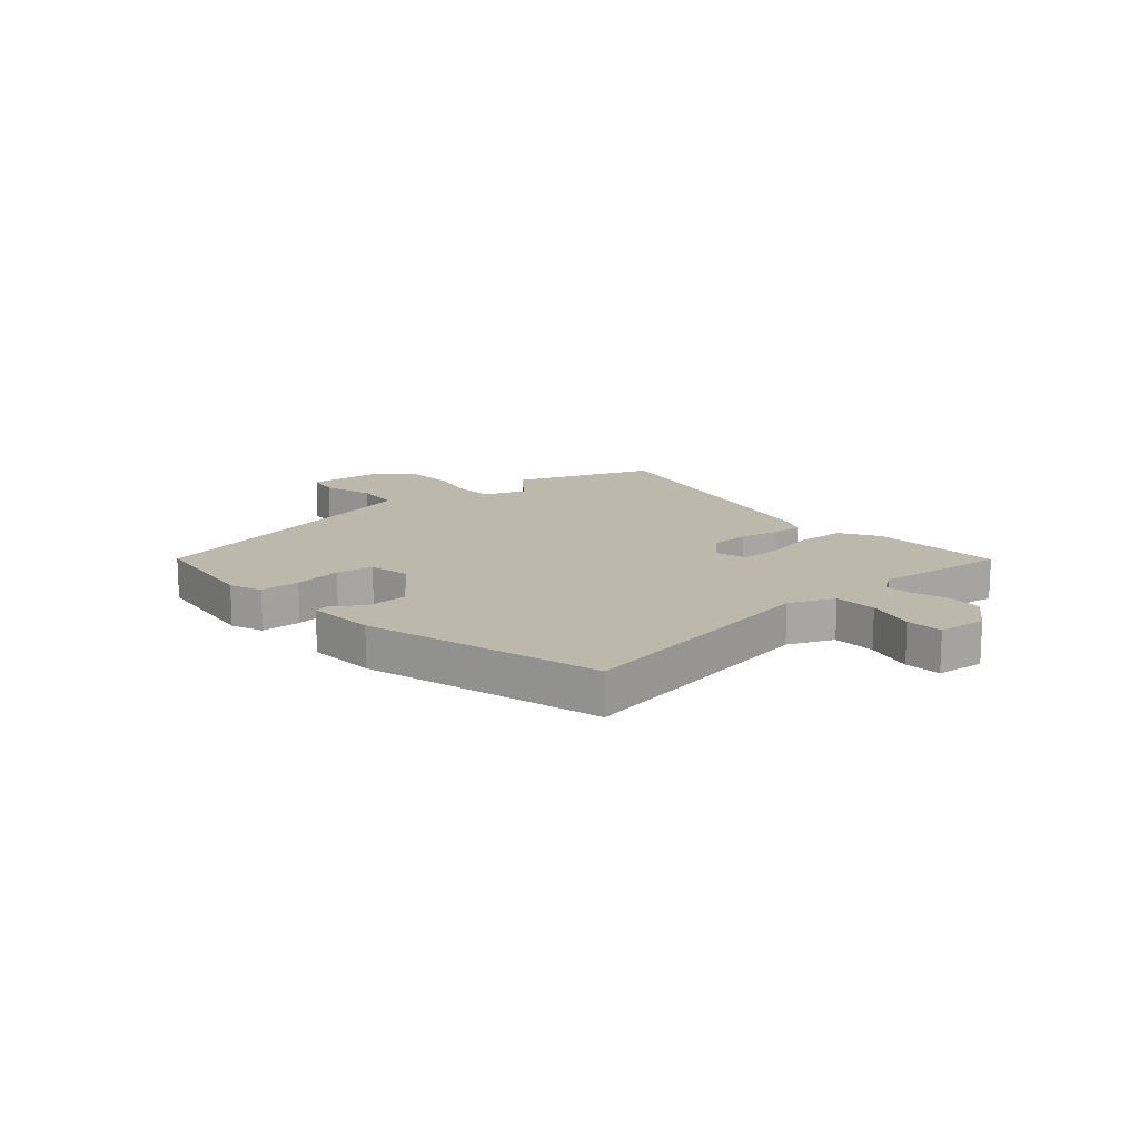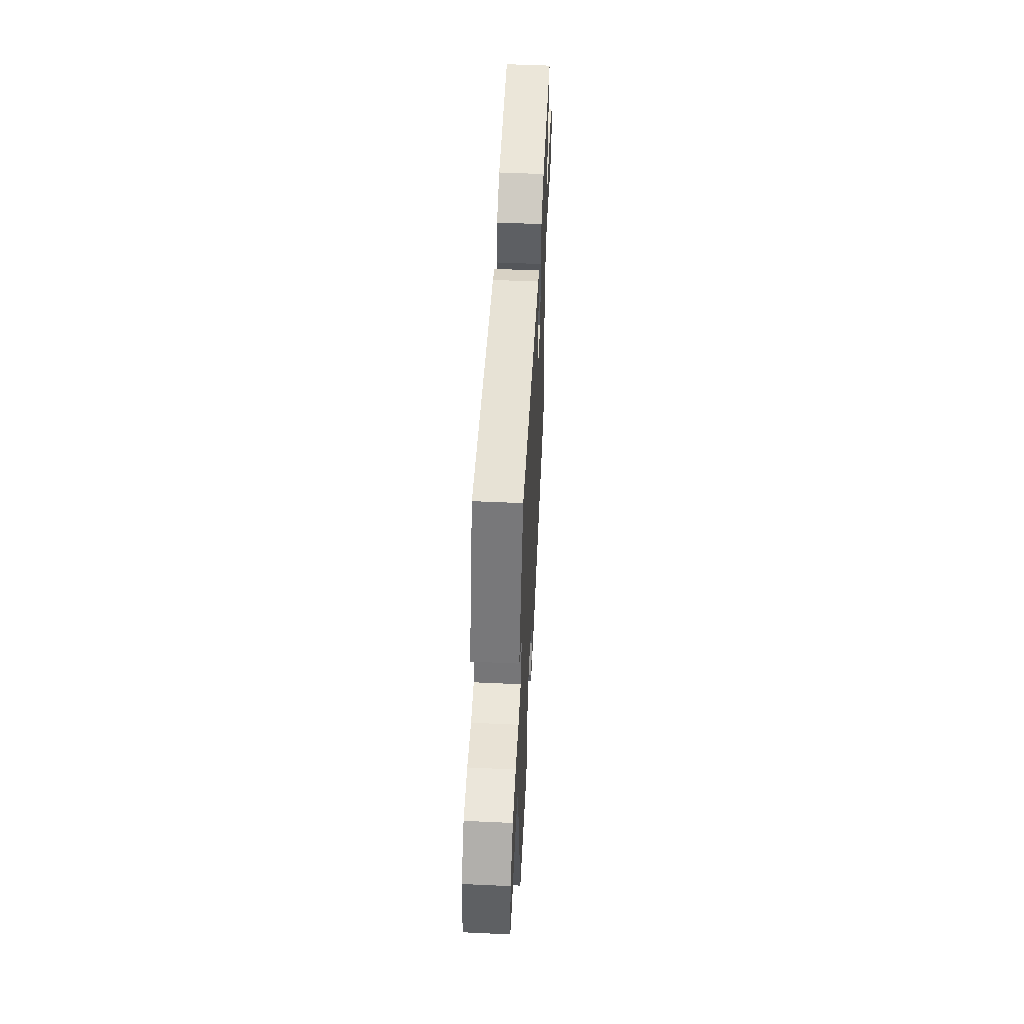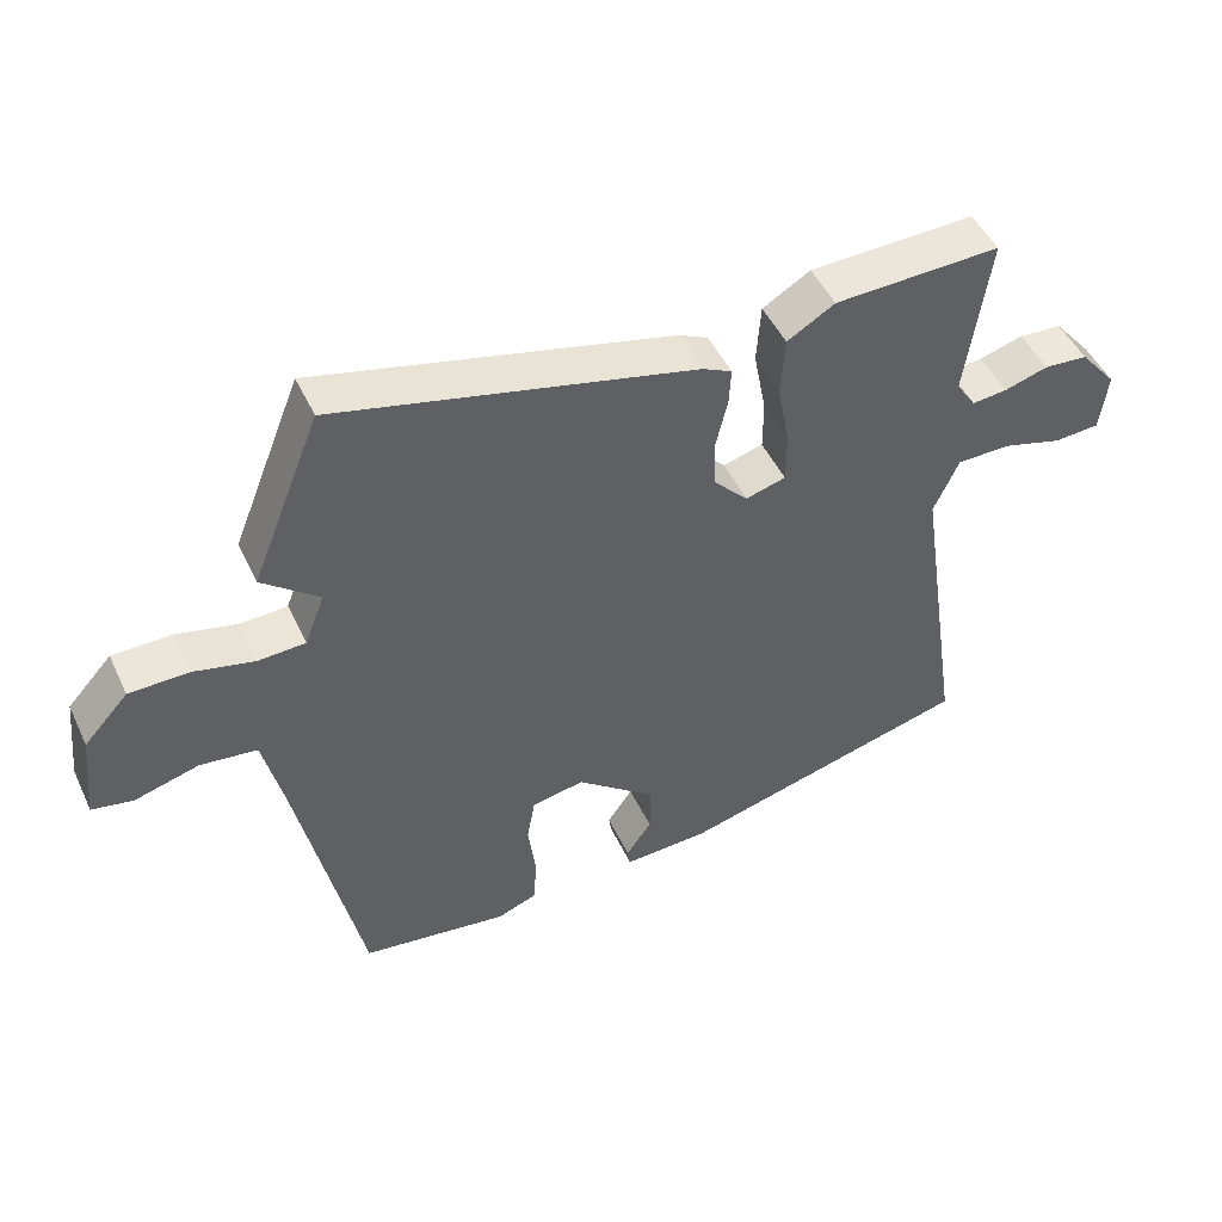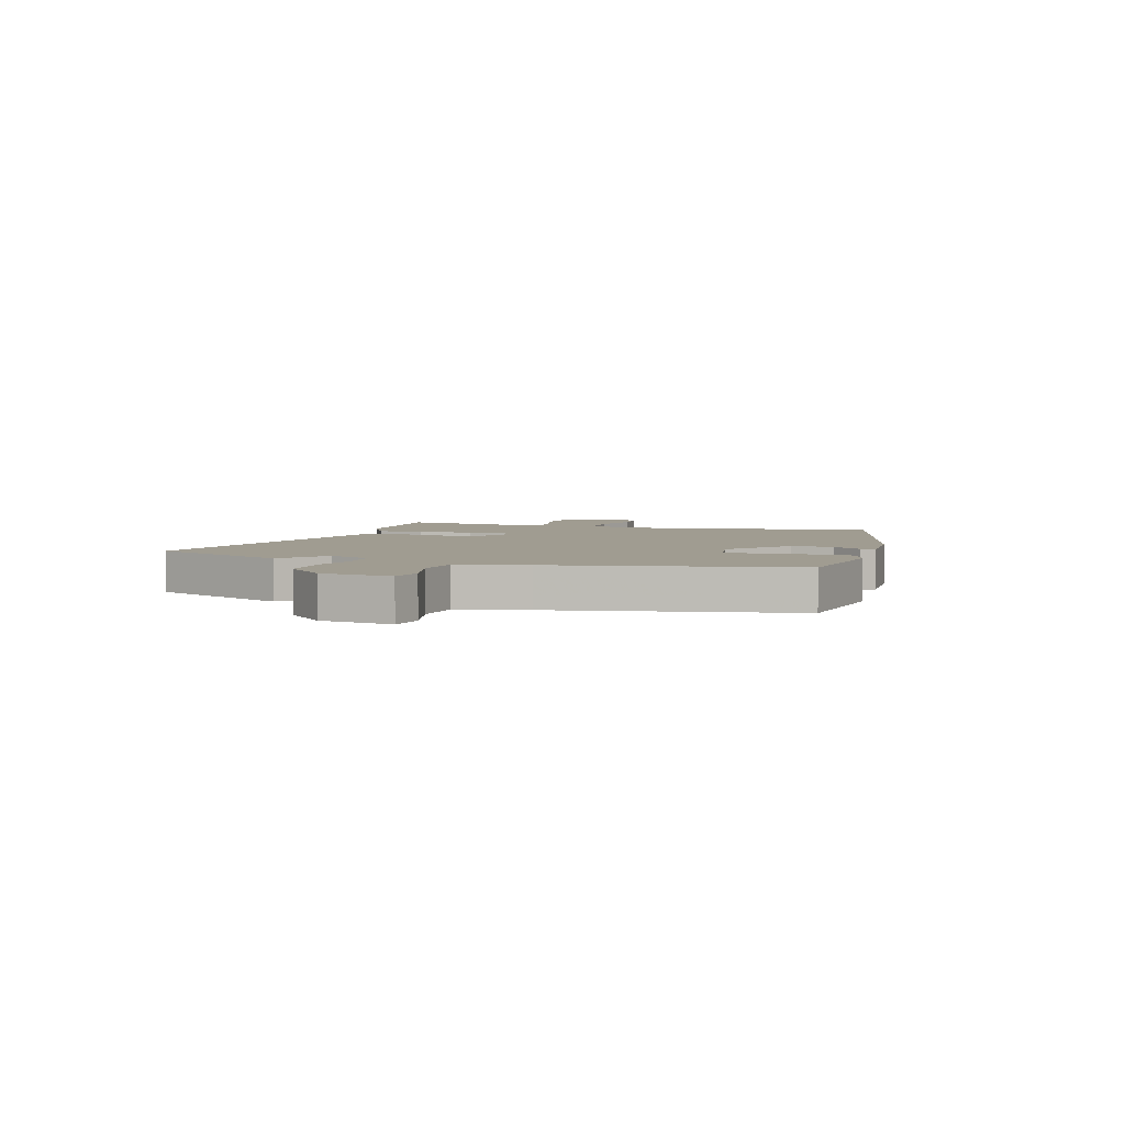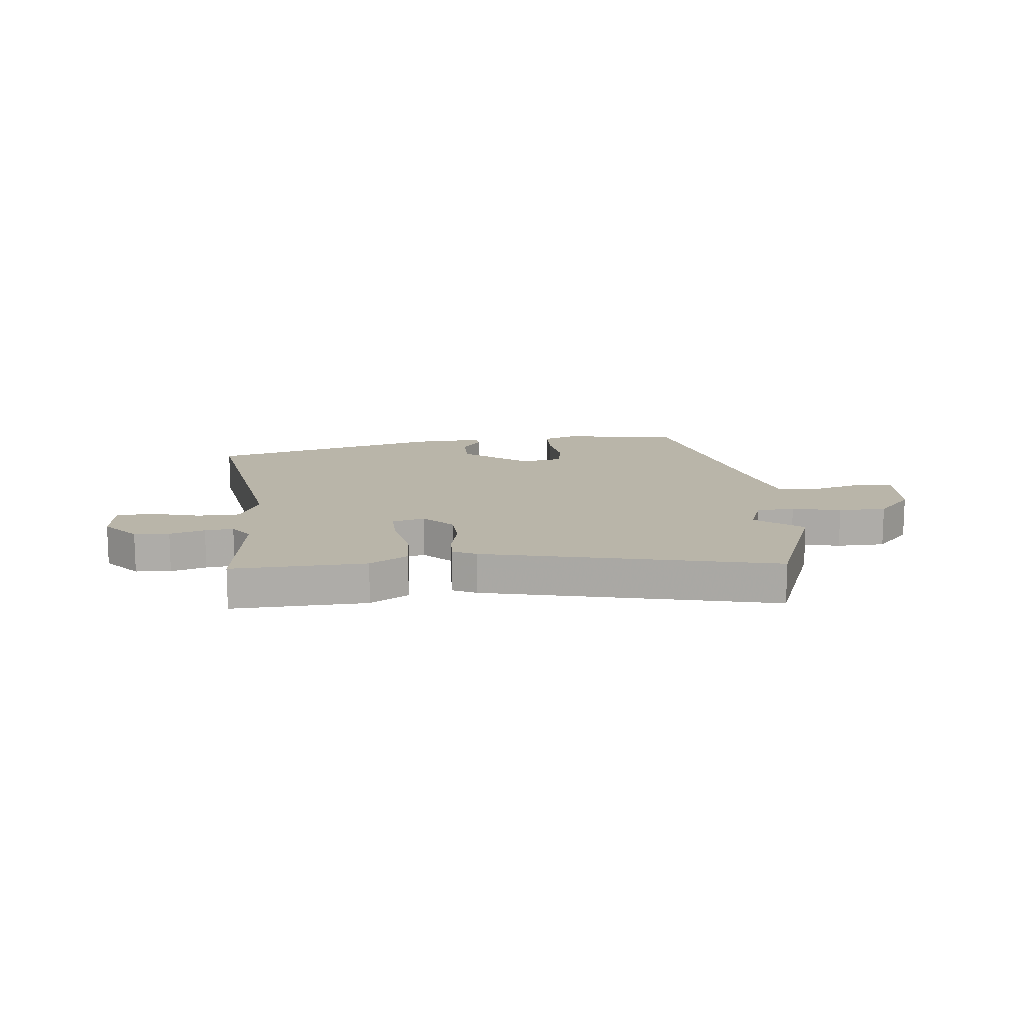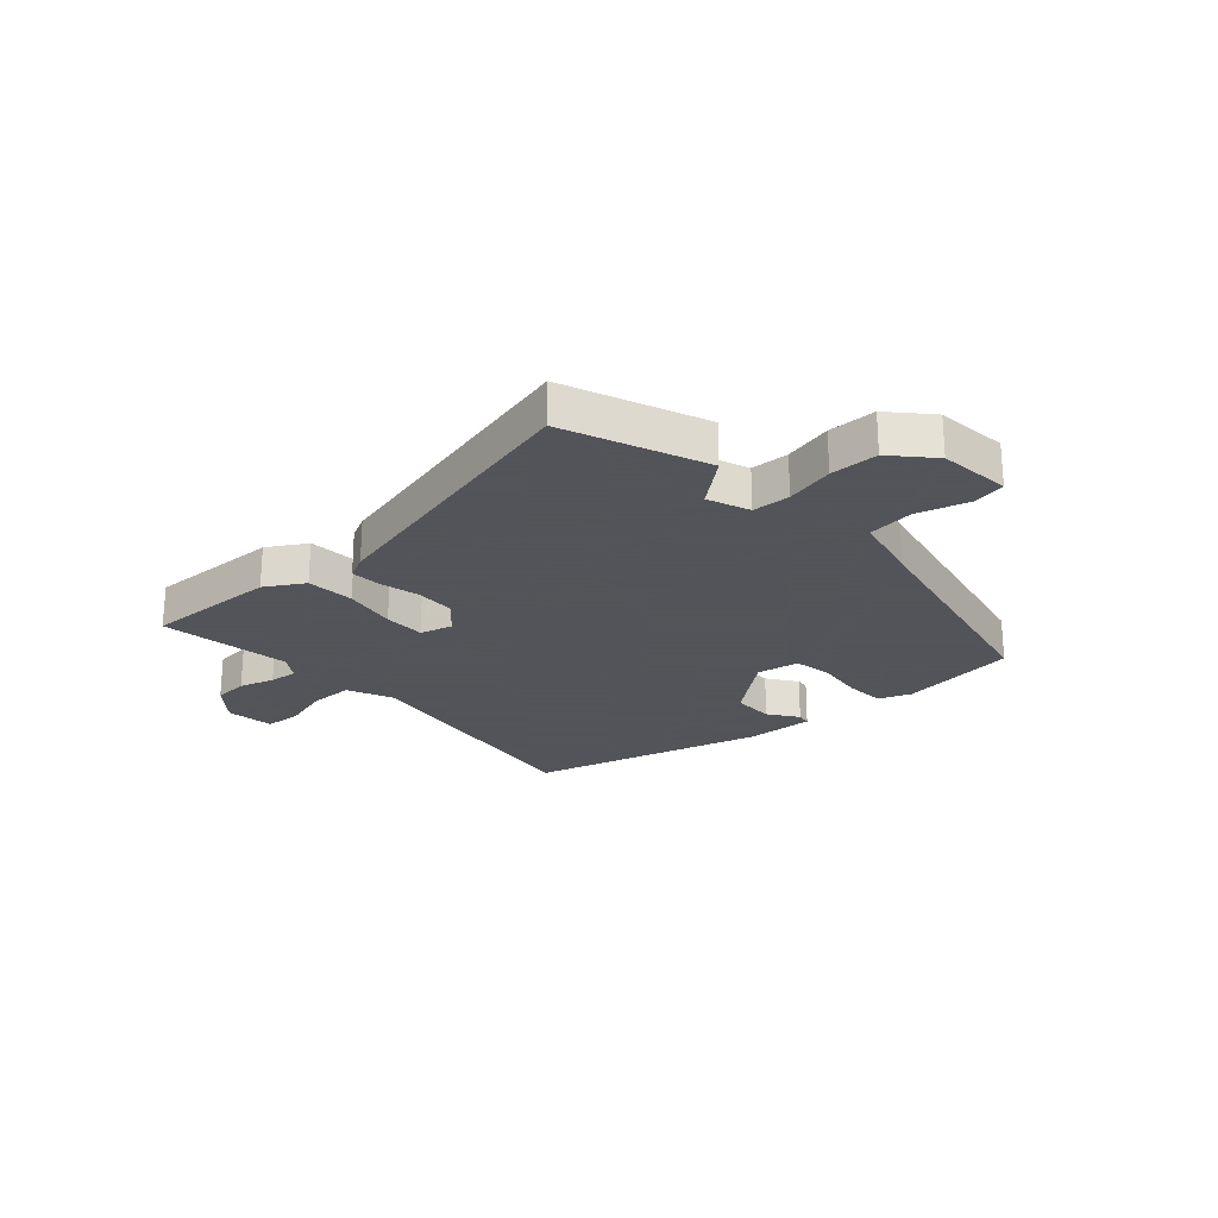
<metadata>
{"format":"obj","ext":"obj","renderer":"f3d","projection":"perspective","resolution":1024,"background":"white","views":[{"elev":14.6,"azim":-132.3,"up":"+Y"},{"elev":54.0,"azim":92.8,"up":"+Z"},{"elev":48.5,"azim":155.4,"up":"+Z"},{"elev":4.3,"azim":108.1,"up":"+Y"},{"elev":13.4,"azim":-6.7,"up":"+Y"},{"elev":-23.9,"azim":41.9,"up":"+Y"}]}
</metadata>
<code>
v -0.522 0.07 -0.387
v -0.451 0.07 0.082
v -0.487 0.07 0.163
v -0.564 0.07 0.164
v -0.651 0.07 0.139
v -0.716 0.07 0.143
v -0.727 0.07 0.23
v -0.673 0.07 0.295
v -0.61 0.07 0.3
v -0.547 0.07 0.281
v -0.496 0.07 0.276
v -0.467 0.07 0.32
v -0.5 0.07 0.557
v -0.26 0.07 0.55
v -0.191 0.07 0.509
v -0.185 0.07 0.423
v -0.203 0.07 0.327
v -0.203 0.07 0.253
v -0.145 0.07 0.237
v -0.095 0.07 0.29
v -0.093 0.07 0.361
v -0.11 0.07 0.433
v -0.113 0.07 0.487
v -0.071 0.07 0.508
v 0.446 0.07 0.635
v 0.546 0.07 0.385
v 0.464 0.07 0.318
v 0.493 0.07 0.243
v 0.561 0.07 0.24
v 0.648 0.07 0.261
v 0.734 0.07 0.26
v 0.798 0.07 0.19
v 0.812 0.07 0.061
v 0.753 0.07 0.049
v 0.66 0.07 0.075
v 0.578 0.07 0.065
v 0.549 0.07 -0.06
v 0.459 0.07 -0.489
v 0.246 0.07 -0.52
v 0.188 0.07 -0.498
v 0.184 0.07 -0.426
v 0.195 0.07 -0.339
v 0.183 0.07 -0.272
v 0.107 0.07 -0.258
v -0.007 0.07 -0.35
v -0.007 0.07 -0.425
v 0.03 0.07 -0.478
v 0.026 0.07 -0.504
v -0.098 0.07 -0.499
v -0.522 0 -0.387
v -0.451 0 0.082
v -0.487 0 0.163
v -0.564 0 0.164
v -0.651 0 0.139
v -0.716 0 0.143
v -0.727 0 0.23
v -0.673 0 0.295
v -0.61 0 0.3
v -0.547 0 0.281
v -0.496 0 0.276
v -0.467 0 0.32
v -0.5 0 0.557
v -0.26 0 0.55
v -0.191 0 0.509
v -0.185 0 0.423
v -0.203 0 0.327
v -0.203 0 0.253
v -0.145 0 0.237
v -0.095 0 0.29
v -0.093 0 0.361
v -0.11 0 0.433
v -0.113 0 0.487
v -0.071 0 0.508
v 0.446 0 0.635
v 0.546 0 0.385
v 0.464 0 0.318
v 0.493 0 0.243
v 0.561 0 0.24
v 0.648 0 0.261
v 0.734 0 0.26
v 0.798 0 0.19
v 0.812 0 0.061
v 0.753 0 0.049
v 0.66 0 0.075
v 0.578 0 0.065
v 0.549 0 -0.06
v 0.459 0 -0.489
v 0.246 0 -0.52
v 0.188 0 -0.498
v 0.184 0 -0.426
v 0.195 0 -0.339
v 0.183 0 -0.272
v 0.107 0 -0.258
v -0.007 0 -0.35
v -0.007 0 -0.425
v 0.03 0 -0.478
v 0.026 0 -0.504
v -0.098 0 -0.499
f 46 47 48 49
f 45 46 49 1
f 44 45 1 2
f 43 44 2 3
f 39 40 41 42
f 37 38 39 42
f 36 37 42 43
f 32 33 34 35
f 32 35 36
f 29 30 31 32
f 28 29 32 36
f 24 25 26 27
f 24 27 28
f 21 22 23 24
f 20 21 24 28
f 19 20 28 36
f 14 15 16 17
f 12 13 14 17
f 11 12 17 18
f 7 8 9 10
f 7 10 11
f 4 5 6 7
f 3 4 7 11
f 19 36 43 3
f 3 11 18 19
f 98 97 96 95
f 50 98 95 94
f 51 50 94 93
f 52 51 93 92
f 91 90 89 88
f 91 88 87 86
f 92 91 86 85
f 84 83 82 81
f 85 84 81
f 81 80 79 78
f 85 81 78 77
f 76 75 74 73
f 77 76 73
f 73 72 71 70
f 77 73 70 69
f 85 77 69 68
f 66 65 64 63
f 66 63 62 61
f 67 66 61 60
f 59 58 57 56
f 60 59 56
f 56 55 54 53
f 60 56 53 52
f 52 92 85 68
f 68 67 60 52
f 1 50 51 2
f 2 51 52 3
f 3 52 53 4
f 4 53 54 5
f 5 54 55 6
f 6 55 56 7
f 7 56 57 8
f 8 57 58 9
f 9 58 59 10
f 10 59 60 11
f 11 60 61 12
f 12 61 62 13
f 13 62 63 14
f 14 63 64 15
f 15 64 65 16
f 16 65 66 17
f 17 66 67 18
f 18 67 68 19
f 19 68 69 20
f 20 69 70 21
f 21 70 71 22
f 22 71 72 23
f 23 72 73 24
f 24 73 74 25
f 25 74 75 26
f 26 75 76 27
f 27 76 77 28
f 28 77 78 29
f 29 78 79 30
f 30 79 80 31
f 31 80 81 32
f 32 81 82 33
f 33 82 83 34
f 34 83 84 35
f 35 84 85 36
f 36 85 86 37
f 37 86 87 38
f 38 87 88 39
f 39 88 89 40
f 40 89 90 41
f 41 90 91 42
f 42 91 92 43
f 43 92 93 44
f 44 93 94 45
f 45 94 95 46
f 46 95 96 47
f 47 96 97 48
f 48 97 98 49
f 49 98 50 1

</code>
